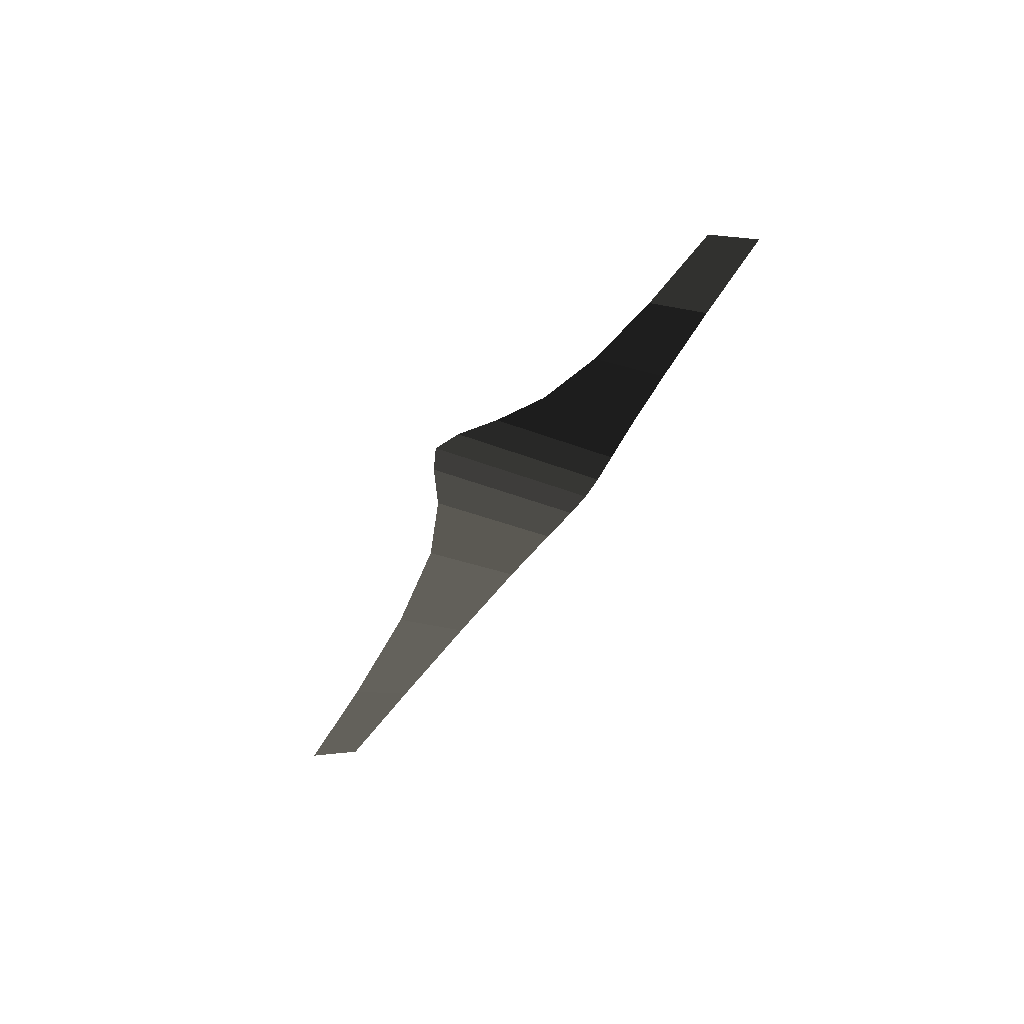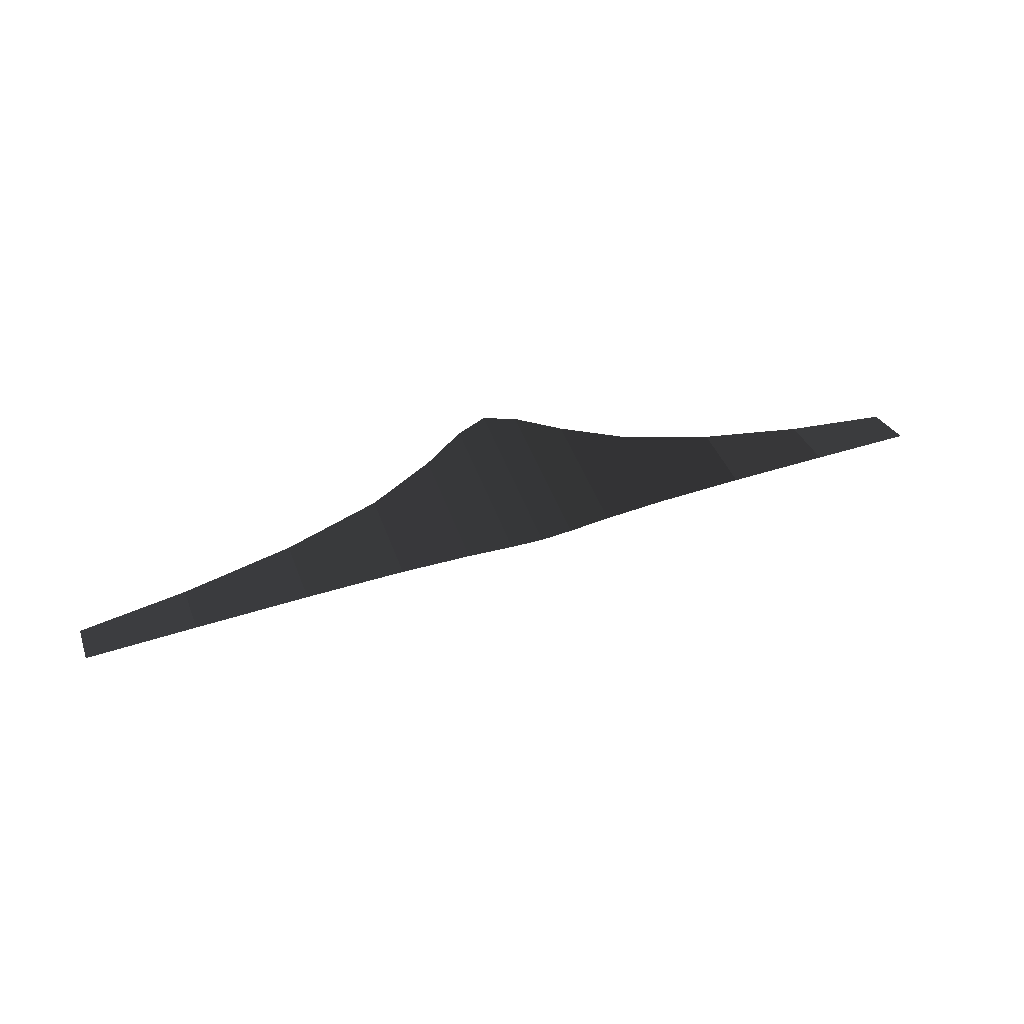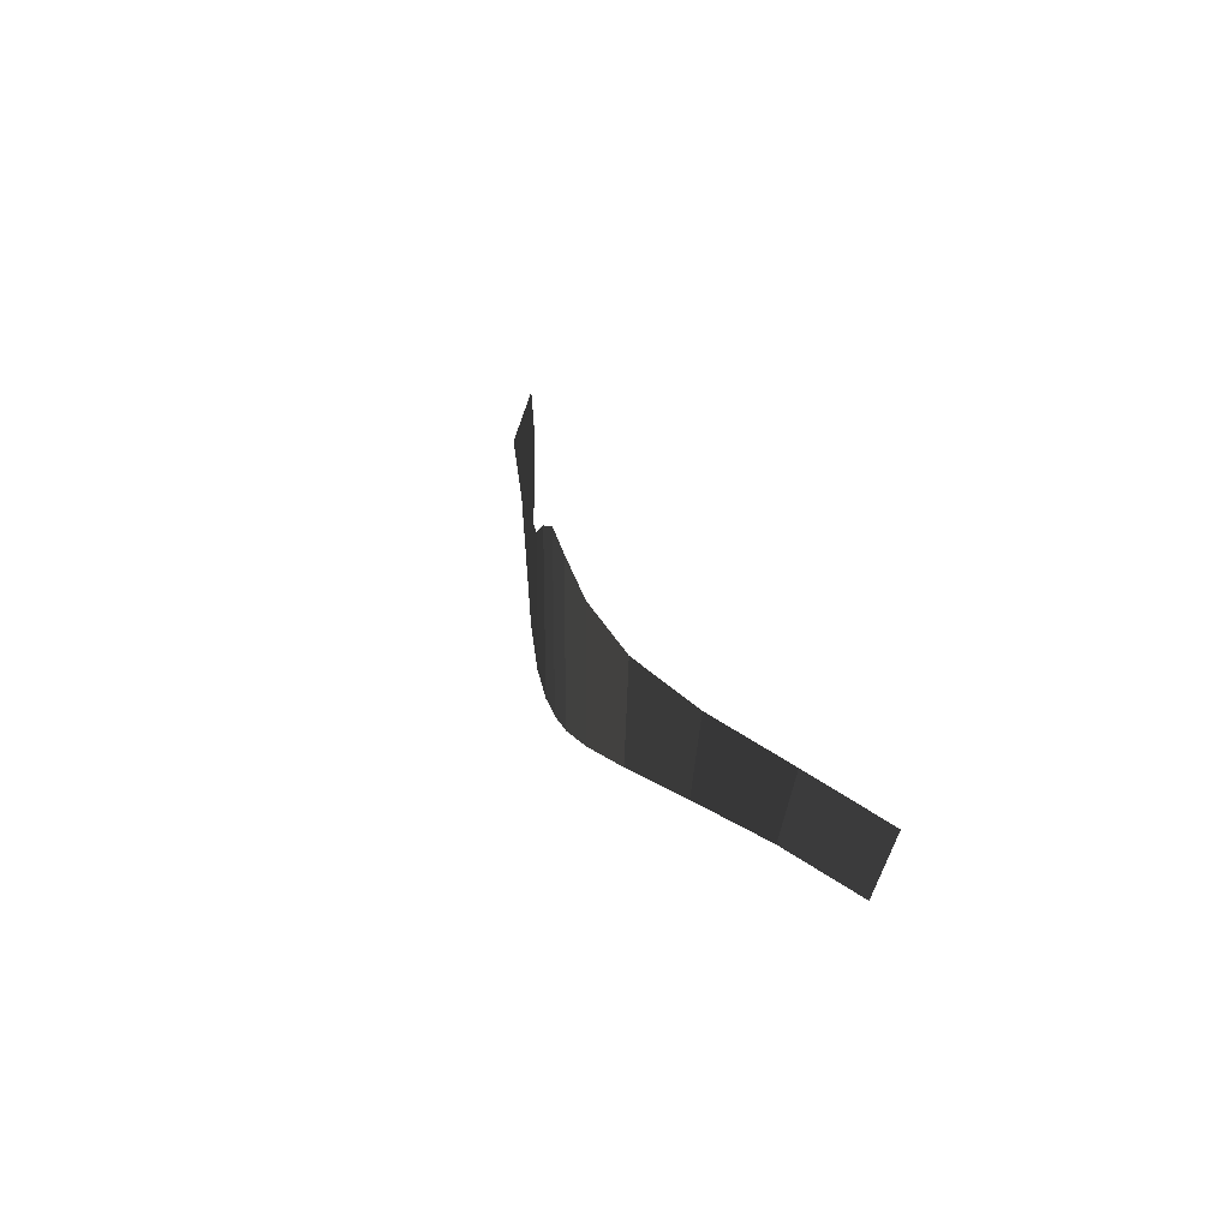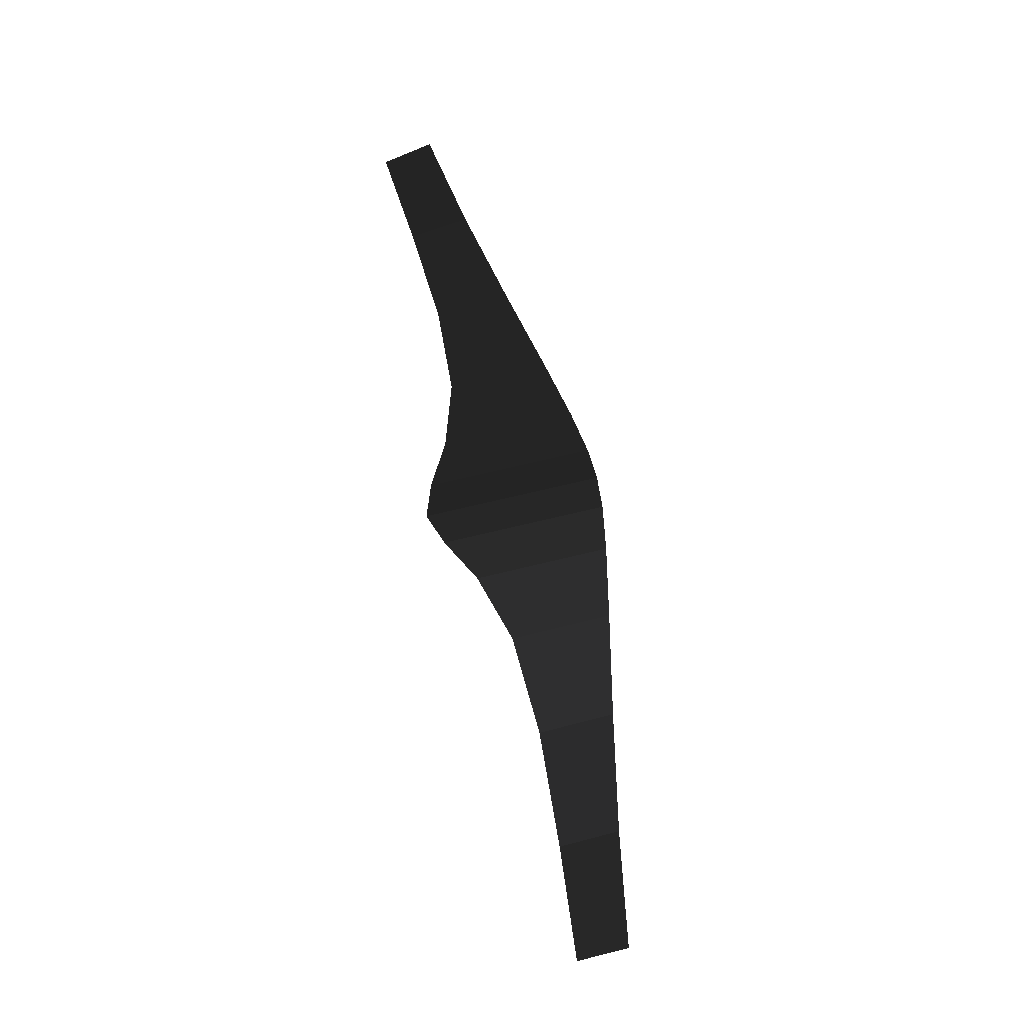
<metadata>
{"format":"obj","ext":"obj","renderer":"f3d","projection":"perspective","resolution":1024,"background":"white","views":[{"elev":-39.8,"azim":63.9,"up":"+Y"},{"elev":49.0,"azim":160.4,"up":"+Y"},{"elev":25.5,"azim":-107.7,"up":"+Z"},{"elev":73.6,"azim":76.7,"up":"+Y"}]}
</metadata>
<code>
v 1.335 -0.0112 0.2297
v 1.335 0.0475 0.0767
v 1.008 0.069 0.2044
v 1.008 0.1129 0.0269
v 0.682 0.1634 0.1881
v 0.682 0.1899 -0.0334
v 0.4056 0.2435 0.2045
v 0.4056 0.2553 -0.0882
v 0.215 0.2884 0.2656
v 0.215 0.2918 -0.1252
v 0.0909 0.3049 0.3364
v 0.0909 0.3053 -0.1447
v -0 0.3072 0.3704
v -0 0.3072 -0.1504
v -0.0909 0.3049 0.3364
v -0.0909 0.3053 -0.1447
v -0.215 0.2884 0.2656
v -0.215 0.2918 -0.1252
v -0.4056 0.2435 0.2045
v -0.4056 0.2553 -0.0882
v -0.682 0.1634 0.1881
v -0.682 0.1899 -0.0334
v -1.008 0.069 0.2044
v -1.008 0.1129 0.0269
v -1.335 -0.0112 0.2297
v -1.335 0.0475 0.0767
g Group_001
f 1 2 4 3
f 3 4 6 5
f 5 6 8 7
f 7 8 10 9
f 9 10 12 11
f 11 12 14 13
f 13 14 16 15
f 15 16 18 17
f 17 18 20 19
f 19 20 22 21
f 21 22 24 23
f 23 24 26 25

</code>
